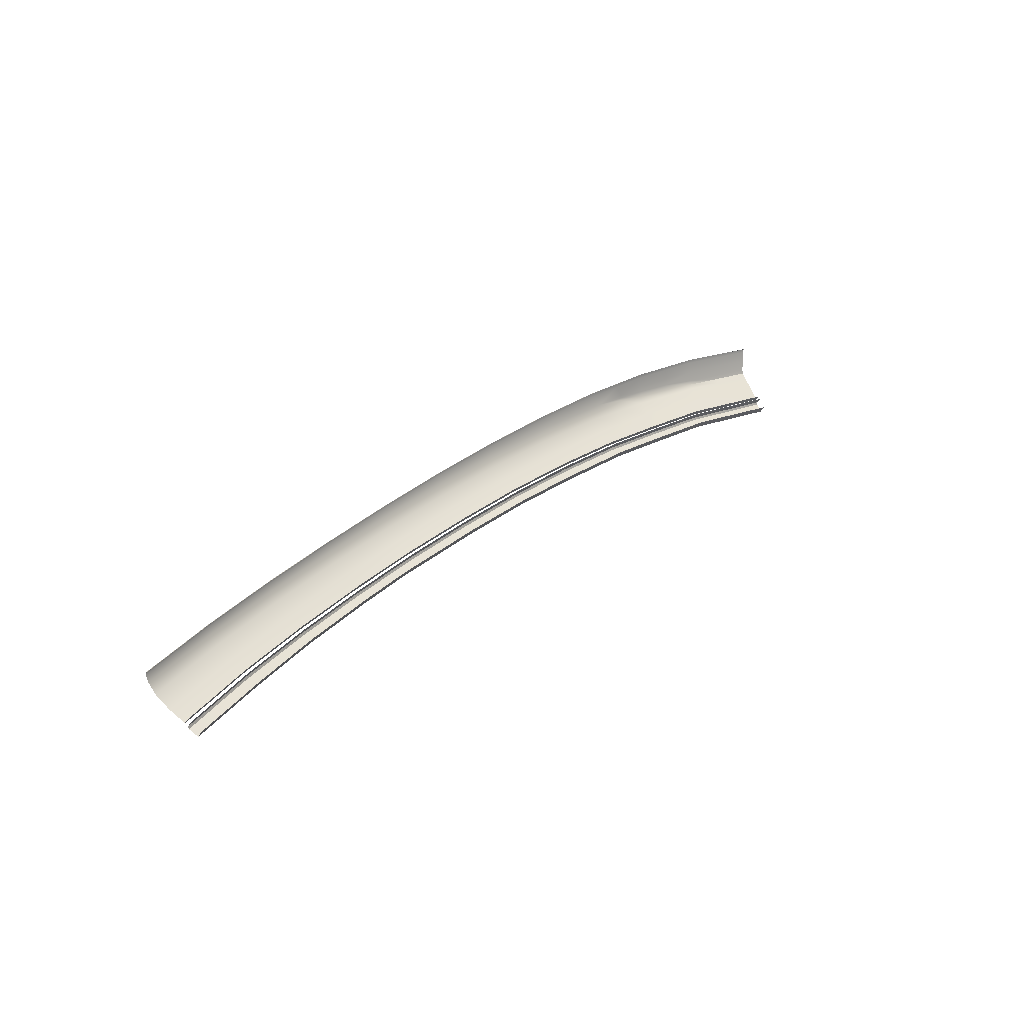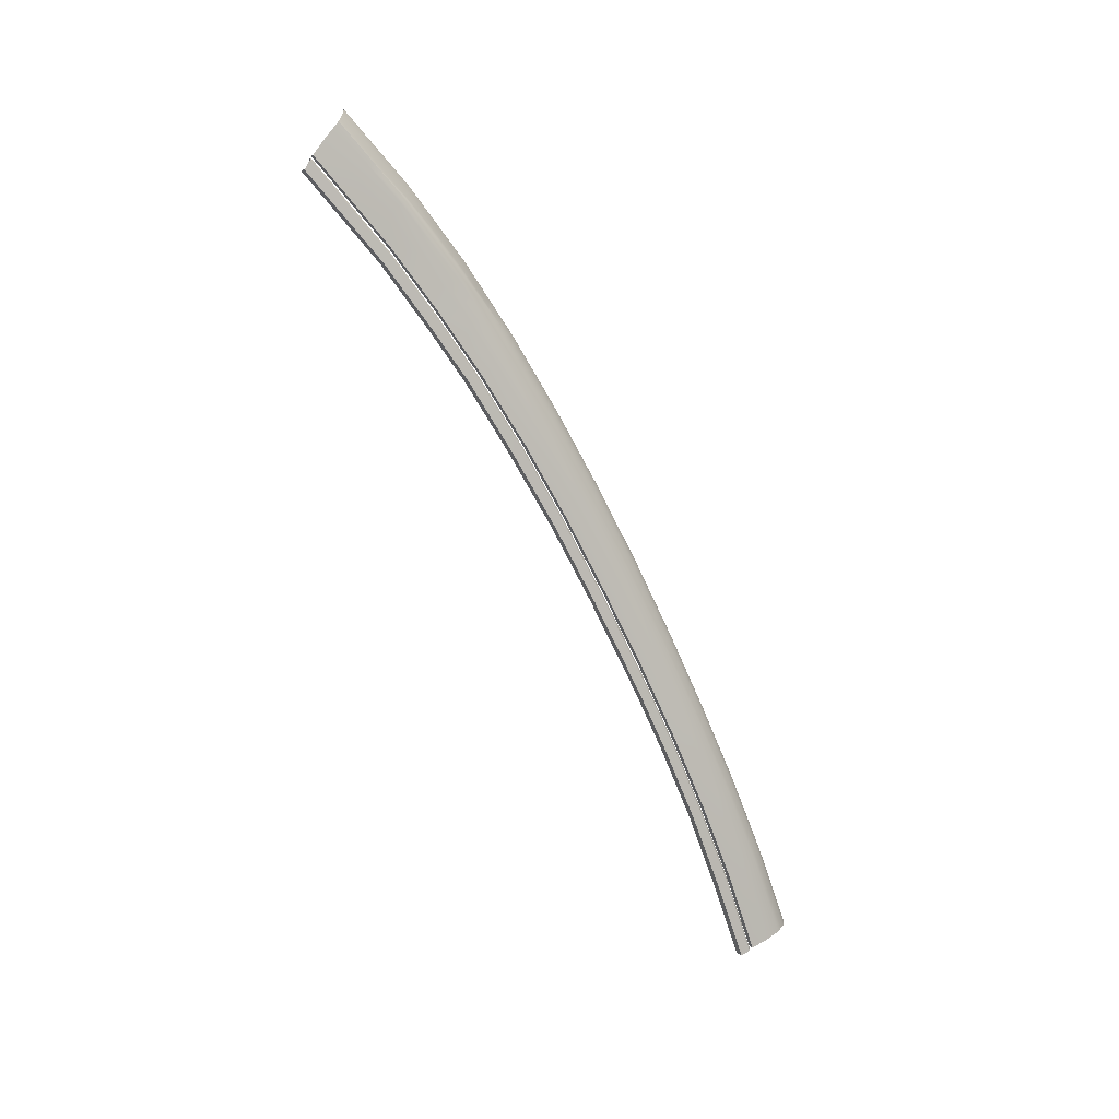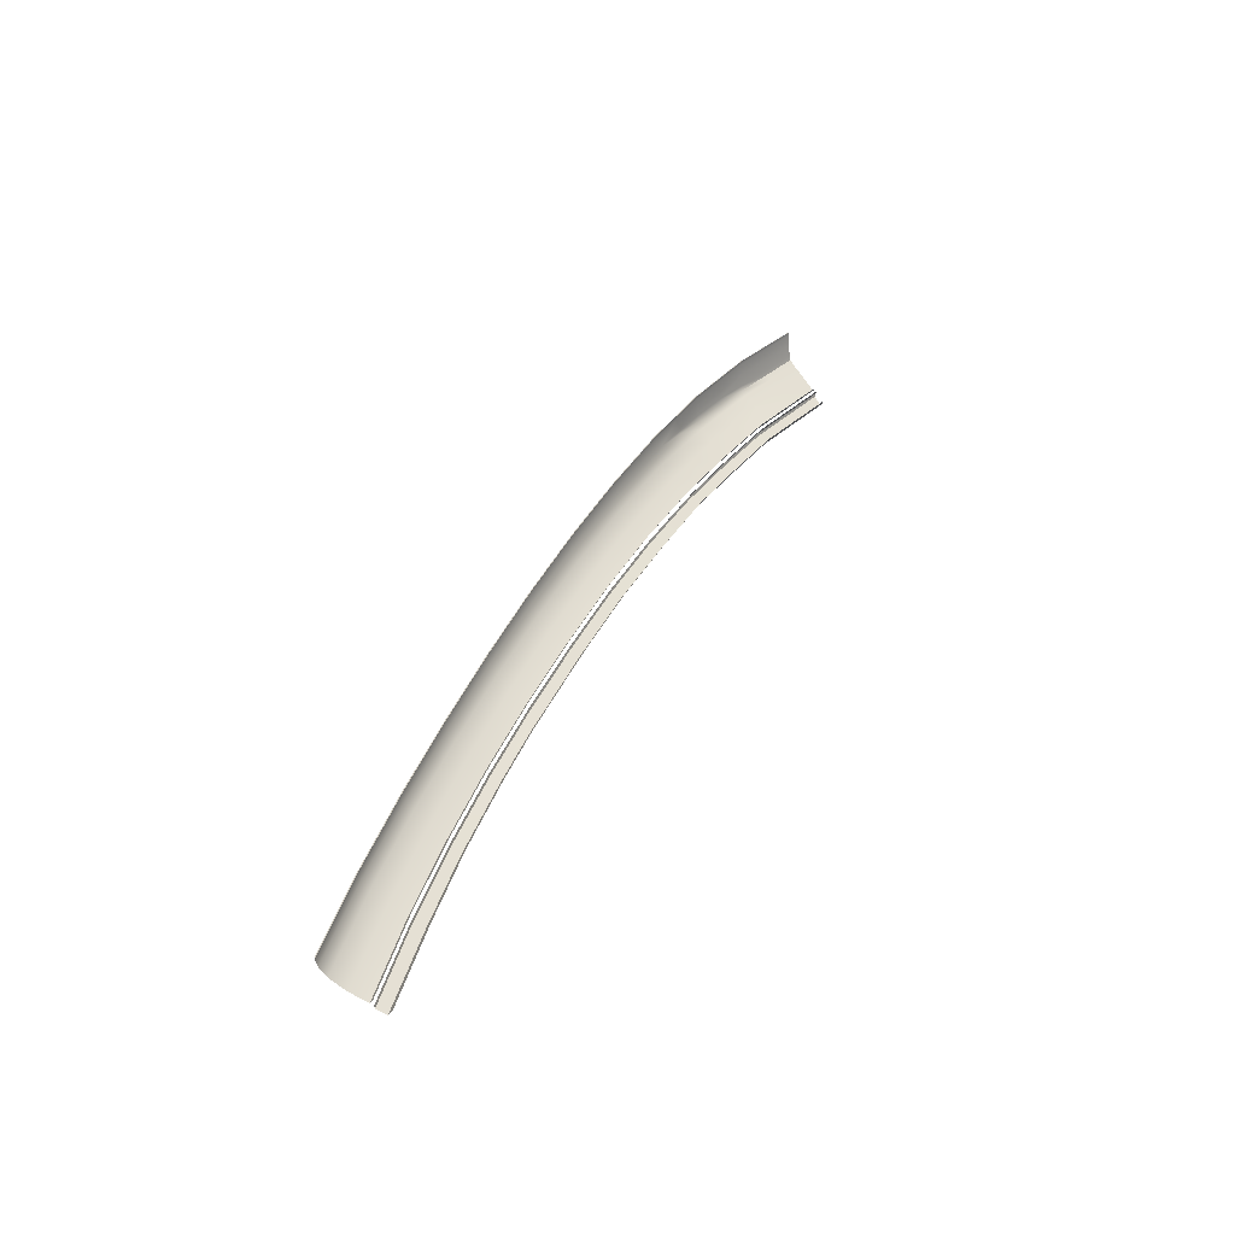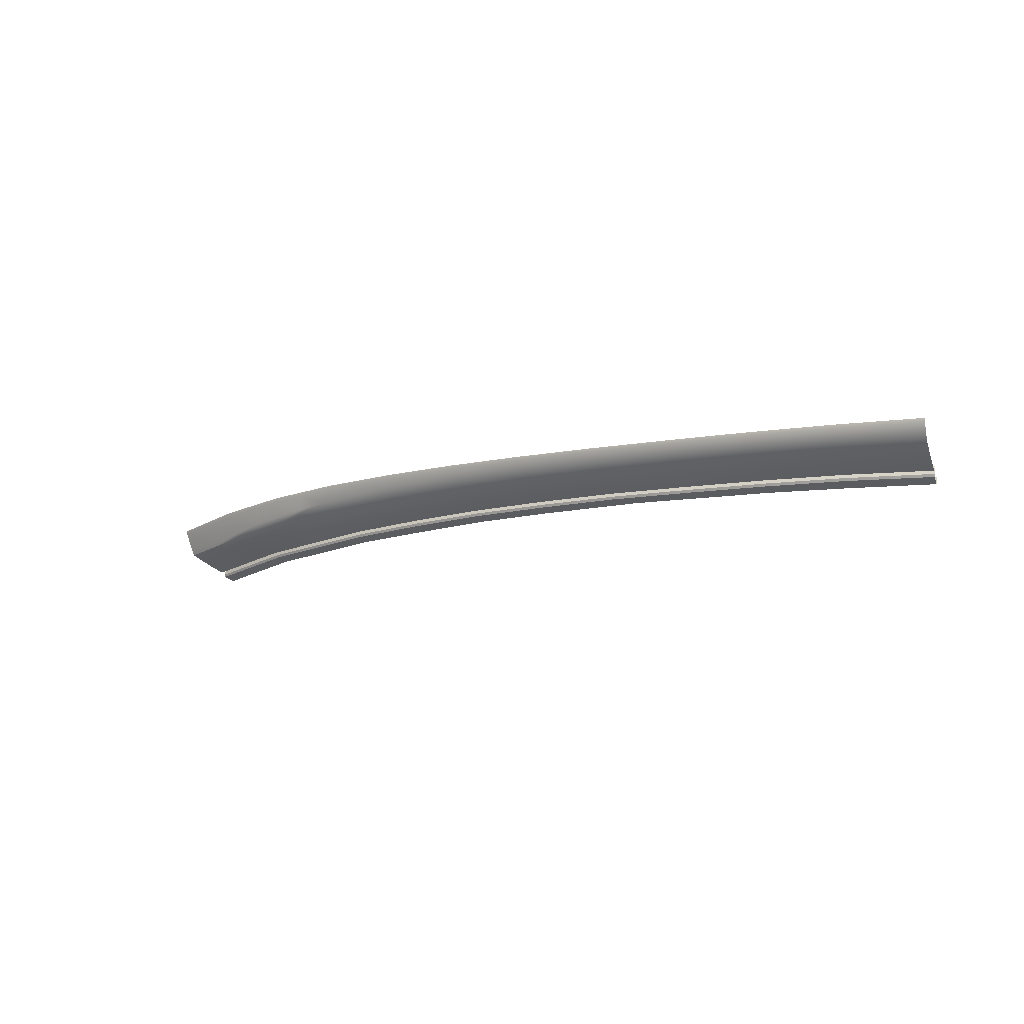
<metadata>
{"format":"obj","ext":"obj","renderer":"f3d","projection":"perspective","resolution":1024,"background":"white","views":[{"elev":31.4,"azim":-54.3,"up":"+Z"},{"elev":-74.0,"azim":112.8,"up":"+Z"},{"elev":41.4,"azim":-69.9,"up":"+Z"},{"elev":-7.6,"azim":-149.0,"up":"+Z"}]}
</metadata>
<code>
v  12.58 76.35 -70.89
v  21.36 74.49 -71.67
v  21.3 74.29 -71.79
v  21.75 75.09 -71.33
v  13.04 76.96 -70.54
v  13.09 77.17 -70.42
v  4.959 77.75 -70.14
v  12.53 76.14 -71.01
v  4.916 78.42 -69.75
v  4.959 78.63 -69.63
v  -4.865 79.03 -69.53
v  4.917 77.54 -70.26
v  -4.902 79.77 -69.1
v  -4.87 79.98 -68.98
v  -14.98 80.05 -68.92
v  -4.896 78.82 -69.65
v  -15 80.72 -68.54
v  -14.98 80.93 -68.42
v  -25.33 80.76 -68.57
v  -15.01 79.84 -69.04
v  -25.27 81.4 -68.19
v  -25.26 81.61 -68.08
v  -35.7 82.08 -67.84
v  -35.7 82.17 -67.51
v  -45.92 80.72 -67.49
v  -55.94 80.57 -67.49
v  -55.95 80.91 -68.1
v  -55.96 81.29 -68.28
v  -45.92 81.44 -68.28
v  -45.92 81.22 -68.4
v  -45.79 82.08 -67.92
v  -55.83 81.96 -67.9
v  -55.84 82.17 -67.78
v  -38.81 80.6 -67.47
v  -45.92 81.05 -68.1
v  -65.58 81.53 -67.96
v  -75.73 80.66 -68.17
v  -65.47 80.77 -68.39
v  -45.76 81.98 -66.79
v  -35.7 81.77 -66.82
v  -35.7 82.12 -67.41
v  -25.24 81.7 -67.74
v  -14.97 81.02 -68.09
v  -25.25 81.3 -67.05
v  -14.97 80.62 -67.4
v  -14.97 80.97 -68
v  -45.76 82.39 -67.47
v  -55.82 82.26 -67.44
v  -45.79 82.29 -67.8
v  -55.95 81.08 -68.4
v  -65.59 81.74 -67.83
v  -75.62 79.95 -68.59
v  -65.45 80.56 -68.51
v  -75.76 80.87 -68.05
v  -38.07 81.3 -68.27
v  -38.8 81.32 -68.26
v  -35.71 81.86 -67.95
v  -65.59 81.42 -66.82
v  -55.81 81.85 -66.76
v  -55.81 82.21 -67.35
v  34.62 71.55 -73.22
v  34.11 70.95 -73.57
v  -75.76 80.55 -67.03
v  -65.61 81.77 -67.41
v  -65.43 80.05 -67.61
v  -75.57 79.22 -67.81
v  -75.59 79.57 -68.41
v  -65.45 80.39 -68.21
v  34.71 71.74 -73.1
v  21.81 75.29 -71.21
v  21.91 75.37 -70.89
v  13.2 77.24 -70.1
v  4.965 78.72 -69.3
v  -4.867 80.07 -68.65
v  -65.61 81.83 -67.5
v  -45.76 82.33 -67.38
v  -75.78 80.96 -67.71
v  -25.34 80.54 -68.69
v  -38.08 81.09 -68.39
v  -38.8 81.11 -68.38
v  34.01 70.23 -72.79
v  21.28 73.77 -70.89
v  21.29 74.12 -71.49
v  12.51 75.63 -70.1
v  12.52 75.97 -70.7
v  4.907 77.02 -69.36
v  4.915 77.37 -69.96
v  -25.34 80.37 -68.39
v  -38.09 80.92 -68.08
v  -38.8 80.94 -68.08
v  34.03 70.75 -73.69
v  34.02 70.58 -73.39
v  34.83 71.81 -72.78
v  21.9 75.31 -70.8
v  -4.901 78.3 -68.75
v  -4.898 78.65 -69.35
v  -15.01 79.33 -68.14
v  -15.01 79.67 -68.74
v  13.2 77.19 -70.01
v  4.964 78.67 -69.21
v  -4.867 80.02 -68.56
v  -25.34 80.03 -67.78
v  -25.24 81.65 -67.65
v  -4.872 79.66 -67.96
v  -38.09 80.57 -67.48
v  4.957 78.32 -68.61
v  13.19 76.85 -69.41
v  21.89 74.97 -70.19
v  34.81 71.41 -72.09
v  34.82 71.76 -72.69
v  -75.59 79.74 -68.71
v  -75.78 80.9 -67.62
g Z187_18A5_L_2_DaS_Z187_18A5_L
f 1 2 3
f 4 5 6
f 7 1 8
f 5 9 10
f 11 7 12
f 9 13 14
f 15 11 16
f 13 17 18
f 19 15 20
f 17 21 22
f 22 23 24
f 25 26 27
f 28 29 30
f 31 32 33
f 34 25 35
f 36 32 28
f 37 36 38
f 39 40 41
f 42 43 18
f 44 45 46
f 47 24 23
f 48 47 49
f 38 28 50
f 32 36 51
f 52 38 53
f 36 37 54
f 55 56 57
f 58 59 60
f 4 61 62
f 63 58 64
f 65 66 67
f 26 65 68
f 69 70 71
f 72 71 70
f 73 72 6
f 74 73 10
f 14 18 43
f 33 51 75
f 59 39 76
f 51 54 77
f 21 57 23
f 55 19 78
f 56 55 79
f 29 56 80
f 57 31 49
f 19 55 57
f 31 57 56
f 81 82 83
f 82 84 85
f 84 86 87
f 42 24 41
f 79 78 88
f 80 79 89
f 30 80 90
f 24 47 76
f 3 91 92
f 93 71 94
f 86 95 96
f 5 4 2
f 9 5 1
f 13 9 7
f 17 13 11
f 21 17 15
f 95 97 98
f 8 3 83
f 32 31 29
f 71 72 99
f 12 8 85
f 72 73 100
f 16 12 87
f 73 74 101
f 20 16 96
f 2 62 91
f 61 4 70
f 74 43 46
f 78 20 98
f 97 102 88
f 43 42 103
f 45 104 101
f 50 30 35
f 47 48 60
f 40 44 103
f 105 34 90
f 104 106 100
f 107 108 94
f 106 107 99
f 102 105 89
f 108 109 110
f 53 50 27
f 48 75 64
f 111 53 68
f 75 77 112
f 8 1 3
f 70 4 6
f 12 7 8
f 6 5 10
f 16 11 12
f 10 9 14
f 20 15 16
f 14 13 18
f 78 19 20
f 18 17 22
f 42 22 24
f 35 25 27
f 50 28 30
f 49 31 33
f 90 34 35
f 38 36 28
f 52 37 38
f 76 39 41
f 22 42 18
f 103 44 46
f 49 47 23
f 33 48 49
f 53 38 50
f 33 32 51
f 111 52 53
f 51 36 54
f 64 58 60
f 2 4 62
f 112 63 64
f 68 65 67
f 27 26 68
f 93 69 71
f 6 72 70
f 10 73 6
f 14 74 10
f 74 14 43
f 48 33 75
f 60 59 76
f 75 51 77
f 22 21 23
f 79 55 78
f 80 56 79
f 30 29 80
f 23 57 49
f 21 19 57
f 29 31 56
f 92 81 83
f 83 82 85
f 85 84 87
f 103 42 41
f 89 79 88
f 90 80 89
f 35 30 90
f 41 24 76
f 83 3 92
f 110 93 94
f 87 86 96
f 1 5 2
f 7 9 1
f 11 13 7
f 15 17 11
f 19 21 15
f 96 95 98
f 85 8 83
f 28 32 29
f 94 71 99
f 87 12 85
f 99 72 100
f 96 16 87
f 100 73 101
f 98 20 96
f 3 2 91
f 69 61 70
f 101 74 46
f 88 78 98
f 98 97 88
f 46 43 103
f 46 45 101
f 27 50 35
f 76 47 60
f 41 40 103
f 89 105 90
f 101 104 100
f 99 107 94
f 100 106 99
f 88 102 89
f 94 108 110
f 68 53 27
f 60 48 64
f 67 111 68
f 64 75 112
v  -3.586 84.91 -62.69
v  1.603 84.29 -62.91
v  -3.562 84.89 -63.15
v  1.804 84.24 -63.44
v  12.18 82.78 -64.05
v  7.17 83.59 -63.72
v  11.99 82.82 -63.51
v  6.792 83.67 -63.14
v  -29.68 86.68 -62.56
v  -29.82 86.44 -63.56
v  -34.89 86.87 -62.51
v  -35 86.64 -63.48
v  -40.1 86.95 -62.48
v  -40.19 86.73 -63.43
v  -55.71 86.05 -64.61
v  -55.68 84.44 -65.94
v  -60.85 85.87 -64.64
v  -60.78 84.23 -65.99
v  -71.16 85.3 -64.74
v  -76.31 84.91 -64.82
v  -71.23 86.06 -63.46
v  -76.41 85.69 -63.53
v  17.19 81.96 -63.88
v  22.41 80.8 -64.44
v  17.19 81.96 -64.38
v  22.36 80.81 -64.93
v  27.52 79.65 -65.48
v  27.64 79.64 -65.01
v  32.79 78.1 -66.28
v  32.91 78.09 -65.81
v  -70.75 81.73 -67.28
v  -75.84 81.3 -67.39
v  -71 83.62 -66.13
v  -76.12 83.22 -66.22
v  16.14 80.85 -67.7
v  16.81 81.41 -67.09
v  21.24 79.65 -68.33
v  21.72 80.22 -67.83
v  -55.7 86.98 -62.43
v  -55.71 86.78 -63.36
v  -60.88 86.8 -62.45
v  -60.88 86.61 -63.38
v  -19.74 85.18 -65.14
v  -19.47 85.92 -63.78
v  -14.61 84.86 -65.32
v  -14.3 85.61 -63.92
v  26.35 78.46 -68.97
v  26.63 79.03 -68.57
v  31.63 76.89 -69.75
v  31.93 77.47 -69.35
v  32.09 77.62 -68.84
v  26.79 79.18 -68.05
v  -9.433 84.39 -65.59
v  -8.891 85.11 -64.18
v  -8.813 85.37 -62.98
v  -14.06 85.84 -62.81
v  -71.25 86.26 -62.52
v  -76.44 85.89 -62.58
v  -71.28 86.24 -62.17
v  -76.47 85.88 -62.23
v  -19.26 86.16 -62.71
v  13.48 77.54 -69.8
v  15.42 79.29 -68.69
v  17.91 76.59 -70.21
v  20.53 78.1 -69.29
v  -55.69 86.96 -62.09
v  -50.51 87.01 -62.45
v  -50.49 87 -62.1
v  -13.99 85.83 -62.4
v  -8.786 85.37 -62.54
v  -19.2 86.16 -62.31
v  -55.78 82.61 -67.11
v  -50.75 82.67 -67.13
v  -50.59 84.5 -65.93
v  -50.57 86.07 -64.63
v  -50.54 86.8 -63.38
v  -30.16 84.18 -66.14
v  -30.43 82.28 -67.3
v  -35.27 84.39 -66.03
v  -35.65 82.52 -67.18
v  -40.68 82.62 -67.16
v  -40.38 84.47 -65.98
v  -30 85.7 -64.86
v  -35.14 85.91 -64.75
v  -60.89 86.78 -62.11
v  -40.29 86 -64.7
v  -19.98 83.64 -66.44
v  -14.91 83.3 -66.63
v  -20.09 81.71 -67.59
v  -14.96 81.37 -67.77
v  -9.911 80.89 -68.05
v  -9.864 82.82 -66.89
v  5.001 79.07 -68.98
v  5.286 81.05 -67.8
v  9.243 78.31 -69.39
v  10.35 80.17 -68.24
v  11.23 81.72 -67.14
v  6.332 82.59 -66.59
v  1.038 83.25 -66.22
v  0.2369 81.69 -67.47
v  -4.256 83.92 -65.86
v  -4.812 82.33 -67.15
v  -4.858 80.42 -68.32
v  0.0713 79.74 -68.65
v  32.45 77.89 -67.55
v  27.16 79.44 -66.76
v  22.18 80.57 -66.25
v  17.21 81.7 -65.74
v  22.33 75.63 -70.61
v  25.64 76.92 -69.89
v  28.69 73.87 -71.55
v  30.86 75.36 -70.69
v  -60.72 82.39 -67.15
v  -3.483 84.61 -64.44
v  2.41 83.87 -64.89
v  8.304 83.12 -65.34
v  12.56 82.27 -66.22
v  12.76 82.41 -65.54
v  12.66 82.34 -65.87
v  -40.07 86.95 -62.13
v  -34.85 86.87 -62.15
v  -29.63 86.67 -62.19
v  17.01 81.56 -66.42
v  21.93 80.44 -67.1
v  -24.46 86.48 -62.61
v  -24.41 86.48 -62.23
v  -24.64 86.24 -63.64
v  -24.86 85.5 -64.96
v  -25.05 83.97 -66.25
v  -25.21 82.04 -67.42
v  -45.71 82.73 -67.14
v  -45.49 84.55 -65.93
v  -45.44 86.09 -64.64
v  -45.37 86.82 -63.39
v  -45.32 87.03 -62.46
v  -45.29 87.03 -62.11
v  -65.88 84.01 -66.04
v  -65.66 82.17 -67.18
v  -66 85.69 -64.67
v  -66.05 86.44 -63.39
v  -66.07 86.62 -62.46
v  -66.08 86.61 -62.12
v  38.06 76.55 -67.08
v  38.19 76.54 -66.61
v  37.73 76.33 -68.34
v  37.39 76.05 -69.62
v  37.24 75.9 -70.14
v  36.92 75.33 -70.54
v  36.09 73.79 -71.48
v  35.05 72.11 -72.48
g Z187_18A5_L_Z187_18A5_L_1_DaS
f 113 114 115
f 115 114 116
f 117 118 119
f 119 118 120
f 121 122 123
f 123 122 124
f 123 124 125
f 125 124 126
f 127 128 129
f 129 128 130
f 131 132 133
f 133 132 134
f 135 136 137
f 137 136 138
f 139 140 141
f 141 140 142
f 143 144 145
f 145 144 146
f 147 148 149
f 149 148 150
f 151 152 153
f 153 152 154
f 155 156 157
f 157 156 158
f 159 160 161
f 161 160 162
f 163 162 164
f 164 162 160
f 157 158 165
f 165 158 166
f 129 154 127
f 127 154 152
f 167 166 168
f 168 166 158
f 169 170 171
f 171 170 172
f 168 158 173
f 173 158 156
f 174 175 176
f 176 175 177
f 151 178 179
f 179 178 180
f 149 177 147
f 147 177 175
f 145 146 131
f 131 146 132
f 168 181 167
f 167 181 182
f 173 183 168
f 168 183 181
f 184 128 185
f 185 128 186
f 187 186 127
f 127 186 128
f 179 188 151
f 151 188 152
f 127 152 187
f 187 152 188
f 189 190 191
f 191 190 192
f 193 194 192
f 192 194 191
f 195 189 196
f 196 189 191
f 133 134 169
f 169 134 170
f 153 197 151
f 151 197 178
f 196 191 198
f 198 191 194
f 199 200 201
f 201 200 202
f 203 202 204
f 204 202 200
f 165 204 157
f 157 204 200
f 157 200 155
f 155 200 199
f 205 206 207
f 207 206 208
f 209 208 210
f 210 208 206
f 211 212 213
f 213 212 214
f 214 212 215
f 215 212 216
f 141 217 139
f 139 217 218
f 219 220 138
f 138 220 137
f 164 218 163
f 163 218 217
f 198 126 196
f 196 126 124
f 221 222 223
f 223 222 224
f 225 130 184
f 184 130 128
f 196 124 195
f 195 124 122
f 213 226 211
f 211 226 227
f 210 228 209
f 209 228 229
f 230 231 228
f 230 228 117
f 117 228 118
f 115 116 226
f 226 116 227
f 161 224 159
f 159 224 222
f 125 232 123
f 123 232 233
f 123 233 121
f 121 233 234
f 235 220 236
f 236 220 219
f 114 120 116
f 116 120 118
f 116 118 227
f 227 118 228
f 211 227 210
f 210 227 228
f 212 211 206
f 206 211 210
f 212 206 216
f 216 206 205
f 121 234 237
f 237 234 238
f 237 239 121
f 121 239 122
f 195 122 240
f 240 122 239
f 240 241 195
f 195 241 189
f 190 189 242
f 242 189 241
f 243 244 193
f 193 244 194
f 198 194 245
f 245 194 244
f 245 246 198
f 198 246 126
f 125 126 247
f 247 126 246
f 247 248 125
f 125 248 232
f 249 130 250
f 250 130 225
f 251 129 249
f 249 129 130
f 252 154 251
f 251 154 129
f 253 153 252
f 252 153 154
f 254 197 253
f 253 197 153
f 253 169 254
f 254 169 171
f 253 252 169
f 169 252 133
f 131 133 251
f 251 133 252
f 251 249 131
f 131 249 145
f 250 143 249
f 249 143 145
f 241 199 242
f 242 199 201
f 155 199 240
f 240 199 241
f 240 239 155
f 155 239 156
f 173 156 237
f 237 156 239
f 237 238 173
f 173 238 183
f 115 167 113
f 113 167 182
f 226 166 115
f 115 166 167
f 165 166 213
f 213 166 226
f 213 214 165
f 165 214 204
f 215 203 214
f 214 203 204
f 179 180 247
f 247 180 248
f 247 246 179
f 179 246 188
f 187 188 245
f 245 188 246
f 245 244 187
f 187 244 186
f 185 186 243
f 243 186 244
f 137 117 135
f 135 117 119
f 220 230 137
f 137 230 117
f 220 235 230
f 230 235 231
f 209 229 147
f 147 229 148
f 147 175 209
f 209 175 208
f 207 208 174
f 174 208 175
f 141 142 255
f 255 142 256
f 255 257 141
f 141 257 217
f 163 217 258
f 258 217 257
f 258 259 163
f 163 259 162
f 161 162 260
f 260 162 259
f 260 261 161
f 161 261 224
f 223 224 262
f 262 224 261
f 138 136 139
f 139 136 140
f 138 139 218
f 218 219 138
f 149 150 159
f 159 150 160
f 177 149 222
f 222 149 159
f 176 177 221
f 221 177 222
f 218 236 219
f 164 236 218
f 150 236 160
f 160 236 164
f 148 235 150
f 150 235 236
f 235 148 231
f 231 148 229
f 228 231 229
v  -55.77 82.25 -66.52
v  -60.72 82.39 -67.15
v  -55.78 82.61 -67.11
v  13.47 77.2 -69.2
v  9.243 78.31 -69.39
v  13.48 77.54 -69.8
v  -14.96 81.02 -67.17
v  -20.09 81.71 -67.59
v  -14.96 81.37 -67.77
v  -4.862 80.06 -67.73
v  -9.911 80.89 -68.05
v  -4.858 80.42 -68.32
v  4.994 78.72 -68.38
v  0.0713 79.74 -68.65
v  5.001 79.07 -68.98
v  -45.71 82.37 -66.55
v  -50.75 82.67 -67.13
v  -45.71 82.73 -67.14
v  -35.65 82.16 -66.58
v  -40.68 82.62 -67.16
v  -35.65 82.52 -67.18
v  -65.64 81.81 -66.58
v  -70.75 81.73 -67.28
v  -65.66 82.17 -67.18
v  -25.22 81.69 -66.82
v  -30.43 82.28 -67.3
v  -25.21 82.04 -67.42
v  35.04 71.76 -71.88
v  28.69 73.87 -71.55
v  35.05 72.11 -72.48
v  22.32 75.29 -70.01
v  17.91 76.59 -70.21
v  22.33 75.63 -70.61
v  6.792 83.54 -63.07
v  1.603 84.29 -62.91
v  -3.583 84.78 -62.63
v  -3.586 84.91 -62.69
v  38.19 76.54 -66.61
v  32.91 78.09 -65.81
v  38.2 76.41 -66.54
v  27.65 79.51 -64.94
v  22.41 80.8 -64.44
v  17.19 81.84 -63.81
v  17.19 81.96 -63.88
v  -66.1 86.49 -62.07
v  -60.89 86.78 -62.11
v  -66.08 86.61 -62.12
v  -71.28 86.24 -62.17
v  -76.5 85.76 -62.17
v  -8.786 85.37 -62.54
v  -13.98 85.71 -62.34
v  -24.41 86.36 -62.17
v  -19.2 86.16 -62.31
v  -24.41 86.48 -62.23
v  -45.29 87.03 -62.11
v  -50.49 87 -62.1
v  -45.28 86.91 -62.06
v  -55.69 86.85 -62.04
v  -29.63 86.67 -62.19
v  -34.84 86.75 -62.09
v  -40.07 86.95 -62.13
v  11.99 82.82 -63.51
v  -75.82 80.94 -66.79
v  -75.84 81.3 -67.39
v  6.792 83.67 -63.14
v  -55.69 86.96 -62.09
v  -76.47 85.88 -62.23
v  -13.99 85.83 -62.4
v  -34.85 86.87 -62.15
v  27.64 79.64 -65.01
g Z187_18A5_L_Z187_18A5_L_1_DaS_E
f 263 264 265
f 266 267 268
f 269 270 271
f 272 273 274
f 275 276 277
f 278 279 280
f 281 282 283
f 284 285 286
f 287 288 289
f 290 291 292
f 293 294 295
f 296 297 298
f 298 297 299
f 300 301 302
f 303 304 305
f 305 304 306
f 307 308 309
f 309 310 307
f 307 310 311
f 299 312 298
f 298 312 313
f 314 315 316
f 317 318 319
f 319 318 320
f 316 321 314
f 314 321 322
f 319 323 317
f 305 306 324
f 263 284 264
f 264 284 286
f 269 287 270
f 270 287 289
f 272 269 273
f 273 269 271
f 275 272 276
f 276 272 274
f 278 263 279
f 279 263 265
f 281 278 282
f 282 278 280
f 284 325 285
f 285 325 326
f 287 281 288
f 288 281 283
f 296 327 297
f 307 320 308
f 308 320 328
f 311 310 329
f 313 312 330
f 314 313 315
f 315 313 330
f 320 318 328
f 322 321 331
f 319 322 323
f 323 322 331
f 266 275 267
f 267 275 277
f 305 324 296
f 296 324 327
f 290 293 291
f 291 293 295
f 332 303 301
f 301 303 302
f 293 266 294
f 294 266 268
f 303 332 304

</code>
